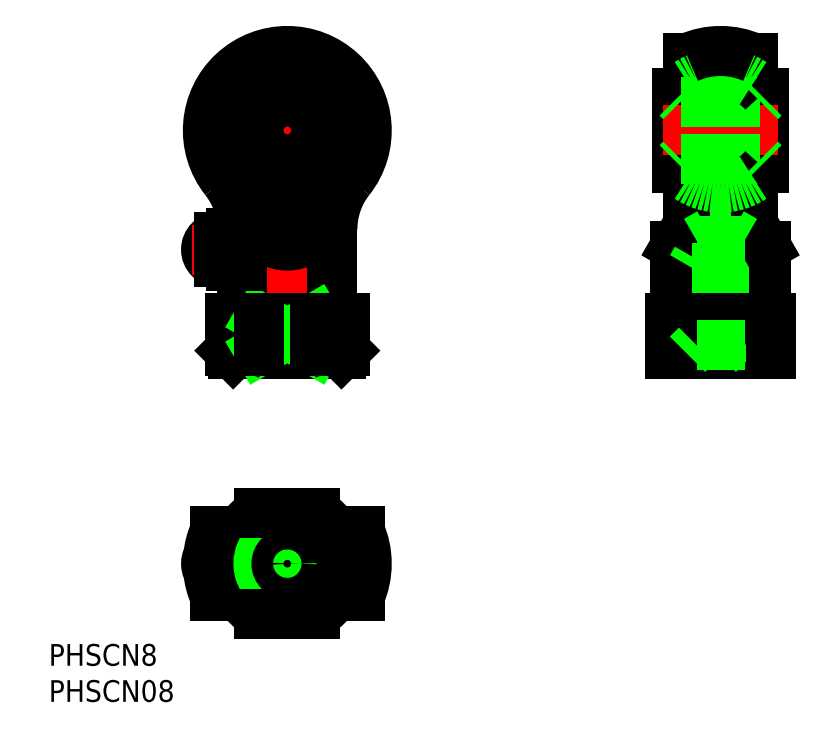
<metadata>
{"format":"dxf","ext":"dxf","renderer":"ezdxf+matplotlib","layout":"modelspace","background":"white","min_lineweight":24,"dpi":150}
</metadata>
<code>
0
SECTION
2
ENTITIES
0
LINE
8
CENTER
10
60
20
27
30
0
11
60
21
73
31
0
0
LINE
8
CENTER
10
-1.8e-15
20
27
30
0
11
-1.8e-15
21
73
31
0
0
LINE
8
CENTER
10
13
20
0
30
0
11
-13.25
21
0
31
0
0
ARC
8
0
10
-1.8e-15
20
0
30
0
40
8
50
119
51
241
0
ARC
8
0
10
-1.8e-15
20
0
30
0
40
7.5
50
111
51
249
0
ARC
8
0
10
-1.8e-15
20
-1.279e-13
30
0
40
11
50
185.1
51
204.1
0
ARC
8
0
10
-9.5
20
-7.1e-15
30
0
40
1.75
50
90
51
270
0
LINE
8
0
10
-6.614
20
-4.5
30
0
11
-10.04
21
-4.5
31
0
0
LINE
8
0
10
-7.806
20
-1.75
30
0
11
-9.5
21
-1.75
31
0
0
LINE
8
0
10
-7.75
20
-1.984
30
0
11
-7.75
21
-2.25
31
0
0
LINE
8
0
10
-7.677
20
-2.25
30
0
11
-7.75
21
-2.25
31
0
0
ARC
8
0
10
-1.8e-15
20
-1.279e-13
30
0
40
11
50
155.9
51
174.9
0
LINE
8
0
10
-7.806
20
1.75
30
0
11
-9.5
21
1.75
31
0
0
LINE
8
0
10
-7.677
20
2.25
30
0
11
-7.75
21
2.25
31
0
0
LINE
8
0
10
-7.75
20
2.25
30
0
11
-7.75
21
1.984
31
0
0
LINE
8
0
10
-6.614
20
4.5
30
0
11
-10.04
21
4.5
31
0
0
LINE
8
CENTER
10
-1.8e-15
20
-9
30
0
11
-1.8e-15
21
9
31
0
0
CIRCLE
8
0
10
-1.8e-15
20
0
30
0
40
4.574
0
CIRCLE
8
0
10
-1.8e-15
20
0
30
0
40
3.324
0
CIRCLE
8
0
10
-1.8e-15
20
0
30
0
40
4
0
ARC
8
0
10
-1.8e-15
20
-1.279e-13
30
0
40
11
50
335.9
51
24.15
0
ARC
8
0
10
-1.8e-15
20
0
30
0
40
7.5
50
291
51
68.96
0
ARC
8
0
10
-1.8e-15
20
0
30
0
40
8
50
299
51
61.04
0
LINE
8
0
10
-3.873
20
-7
30
0
11
3.873
21
-7
31
0
0
LINE
8
0
10
10.04
20
-4.5
30
0
11
6.614
21
-4.5
31
0
0
CIRCLE
8
0
10
-1.8e-15
20
0
30
0
40
1.5
0
LINE
8
0
10
10.04
20
4.5
30
0
11
6.614
21
4.5
31
0
0
LINE
8
0
10
3.873
20
7
30
0
11
-3.873
21
7
31
0
0
LINE
8
CENTER
10
13
20
60
30
0
11
-13
21
60
31
0
0
CIRCLE
8
0
10
-1.8e-15
20
60
30
0
40
7.938
0
CIRCLE
8
0
10
-1.8e-15
20
60
30
0
40
6.539
0
LINE
8
0
10
-8
20
29.5
30
0
11
-3.873
21
29.5
31
0
0
LINE
8
0
10
7.5
20
29
30
0
11
-7.5
21
29
31
0
0
ARC
8
0
10
-14.87
20
45.72
30
0
40
10.58
50
6.946
51
44.78
0
LINE
8
0
10
-8
20
34
30
0
11
8
21
34
31
0
0
ARC
8
0
10
-1.8e-15
20
60
30
0
40
10.04
50
317.1
51
222.9
0
ARC
8
0
10
-1.8e-15
20
60
30
0
40
11
50
321.6
51
218.4
0
ARC
8
0
10
-17.25
20
46.35
30
0
40
11
50
0
51
38.36
0
LINE
8
0
10
-6.25
20
46.35
30
0
11
-6.25
21
35.5
31
0
0
ARC
8
0
10
-7.75
20
35.5
30
0
40
1.5
50
270
51
0
0
LINE
8
0
10
-8
20
34
30
0
11
-8
21
29.5
31
0
0
LINE
8
0
10
-8
20
29.5
30
0
11
-7.5
21
29
31
0
0
LINE
8
0
10
58.5
20
45.8
30
0
11
58.5
21
52.21
31
0
0
LINE
8
0
10
61.5
20
45.8
30
0
11
61.5
21
52.21
31
0
0
LINE
8
0
10
64.5
20
70.04
30
0
11
64.5
21
47
31
0
0
LINE
8
0
10
55.5
20
70.04
30
0
11
55.5
21
47
31
0
0
ARC
8
0
10
14.94
20
45.69
30
0
40
10.65
50
135.4
51
172.9
0
ARC
8
0
10
17.25
20
46.35
30
0
40
11
50
141.6
51
180
0
LINE
8
0
10
6.25
20
35.5
30
0
11
6.25
21
46.35
31
0
0
ARC
8
0
10
7.75
20
35.5
30
0
40
1.5
50
180
51
270
0
LINE
8
0
10
3.873
20
29.5
30
0
11
8
21
29.5
31
0
0
LINE
8
0
10
3.873
20
34
30
0
11
-3.873
21
29.5
31
0
0
LINE
8
0
10
-3.873
20
34
30
0
11
3.873
21
29.5
31
0
0
LINE
8
0
10
3.873
20
29.5
30
0
11
3.873
21
34
31
0
0
LINE
8
0
10
-3.873
20
29.5
30
0
11
-3.873
21
34
31
0
0
ARC
8
0
10
1.435
20
40.39
30
0
40
12.11
50
244
51
250.1
0
ARC
8
0
10
-1.439
20
40.4
30
0
40
12.12
50
289.9
51
296
0
LINE
8
0
10
8
20
29.5
30
0
11
8
21
34
31
0
0
LINE
8
0
10
7.5
20
29
30
0
11
8
21
29.5
31
0
0
ARC
8
0
10
-1.8e-15
20
48.51
30
0
40
4.465
50
208.9
51
331.1
0
LINE
8
0
10
-4.365
20
47
30
0
11
4.365
21
47
31
0
0
ARC
8
0
10
20.28
20
63.75
30
0
40
29.8
50
214.2
51
215.7
0
ARC
8
0
10
-20.28
20
63.75
30
0
40
29.8
50
324.3
51
325.8
0
LINE
8
0
10
56
20
29.57
30
0
11
56
21
41
31
0
0
LINE
8
0
10
56.68
20
30.25
30
0
11
56.68
21
44.75
31
0
0
LINE
8
0
10
63.32
20
30.25
30
0
11
63.32
21
44.75
31
0
0
LINE
8
0
10
64
20
29.57
30
0
11
64
21
41
31
0
0
LINE
8
0
10
66.25
20
35.3
30
0
11
66.25
21
43.97
31
0
0
LINE
8
0
10
53.75
20
43.97
30
0
11
53.75
21
35.3
31
0
0
LINE
8
0
10
53
20
29.5
30
0
11
67
21
29.5
31
0
0
LINE
8
0
10
67
20
29
30
0
11
53
21
29
31
0
0
LINE
8
0
10
53
20
34
30
0
11
67
21
34
31
0
0
ARC
8
0
10
52.26
20
35.29
30
0
40
1.492
50
299.8
51
0.2053
0
LINE
8
0
10
53
20
29
30
0
11
53
21
34
31
0
0
ARC
8
0
10
67.74
20
35.29
30
0
40
1.491
50
179.8
51
240.2
0
LINE
8
0
10
63.32
20
30.25
30
0
11
56.68
21
30.25
31
0
0
LINE
8
0
10
56.68
20
30.25
30
0
11
55.43
21
29
31
0
0
LINE
8
0
10
63.32
20
30.25
30
0
11
64.57
21
29
31
0
0
LINE
8
0
10
67
20
29
30
0
11
67
21
34
31
0
0
LINE
8
0
10
53.75
20
43.97
30
0
11
55.5
21
47
31
0
0
LINE
8
0
10
64
20
41
30
0
11
63.32
21
42.17
31
0
0
LINE
8
0
10
56
20
41
30
0
11
56.68
21
42.17
31
0
0
LINE
8
0
10
64
20
41
30
0
11
56
21
41
31
0
0
LINE
8
0
10
66.25
20
43.97
30
0
11
64.5
21
47
31
0
0
LINE
8
0
10
56.68
20
44.75
30
0
11
58.5
21
45.8
31
0
0
LINE
8
0
10
63.32
20
44.75
30
0
11
61.5
21
45.8
31
0
0
LINE
8
0
10
63.32
20
44.75
30
0
11
56.68
21
44.75
31
0
0
LINE
8
0
10
58.5
20
45.8
30
0
11
61.5
21
45.8
31
0
0
CIRCLE
8
0
10
-1.8e-15
20
60
30
0
40
4.5
0
CIRCLE
8
0
10
-1.8e-15
20
60
30
0
40
5.197
0
CIRCLE
8
0
10
-1.8e-15
20
60
30
0
40
4
0
LINE
8
0
10
65.5
20
64
30
0
11
65.5
21
56
31
0
0
LINE
8
0
10
54.5
20
64
30
0
11
54.5
21
56
31
0
0
LINE
8
0
10
54
20
65.2
30
0
11
54
21
54.8
31
0
0
LINE
8
0
10
66
20
65.2
30
0
11
66
21
54.8
31
0
0
LINE
8
CENTER
10
52
20
60
30
0
11
68
21
60
31
0
0
ARC
8
0
10
60
20
60
30
0
40
7.938
50
220.9
51
235.5
0
LINE
8
0
10
65.5
20
56
30
0
11
54.5
21
56
31
0
0
LINE
8
0
10
54.5
20
56
30
0
11
54
21
55.5
31
0
0
ARC
8
0
10
60
20
60
30
0
40
7.938
50
304.5
51
319.1
0
ARC
8
0
10
60
20
60
30
0
40
7.938
50
235.5
51
304.5
0
LINE
8
0
10
65.5
20
56
30
0
11
66
21
55.5
31
0
0
ARC
8
0
10
60
20
60
30
0
40
7.938
50
124.5
51
139.1
0
LINE
8
0
10
54.5
20
64
30
0
11
65.5
21
64
31
0
0
LINE
8
0
10
54.5
20
64
30
0
11
54
21
64.5
31
0
0
ARC
8
0
10
60
20
60
30
0
40
7.938
50
40.9
51
55.46
0
LINE
8
0
10
65.5
20
64
30
0
11
66
21
64.5
31
0
0
ARC
8
0
10
60
20
60
30
0
40
7.938
50
55.46
51
124.5
0
ARC
8
0
10
60
20
60
30
0
40
11
50
65.85
51
114.1
0
TEXT
8
0
10
-33.04
20
-19.13
30
0
40
3
1
PHSCN08
0
TEXT
8
0
10
-33.04
20
-14.13
30
0
40
3
1
PHSCN8
0
ARC
8
0
10
-9.5
20
43.5
30
0
40
1.75
50
90
51
270
0
LINE
8
CENTER
10
-4.07
20
43.5
30
0
11
-13.25
21
43.5
31
0
0
ARC
8
0
10
-12.41
20
43.5
30
0
40
6.341
50
346.3
51
13.68
0
LINE
8
0
10
-6.25
20
45.75
30
0
11
-7.75
21
45.75
31
0
0
LINE
8
0
10
-7.75
20
45.25
30
0
11
-9.5
21
45.25
31
0
0
LINE
8
0
10
-7.75
20
41.75
30
0
11
-9.5
21
41.75
31
0
0
LINE
8
0
10
-6.25
20
41.25
30
0
11
-7.75
21
41.25
31
0
0
LINE
8
0
10
-7.75
20
45.75
30
0
11
-7.75
21
41.25
31
0
0
ENDSEC
0
EOF

</code>
